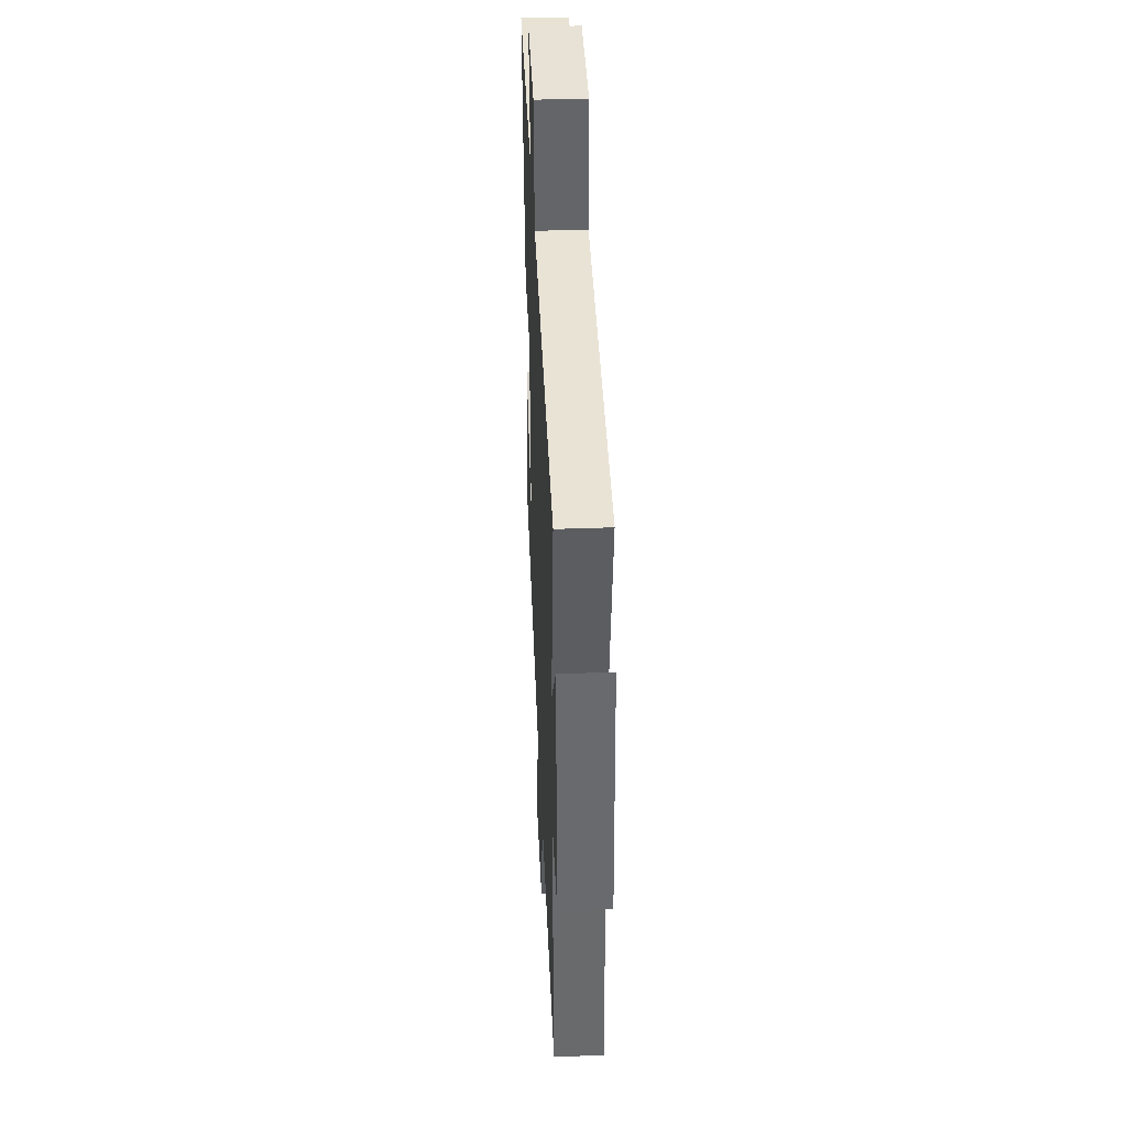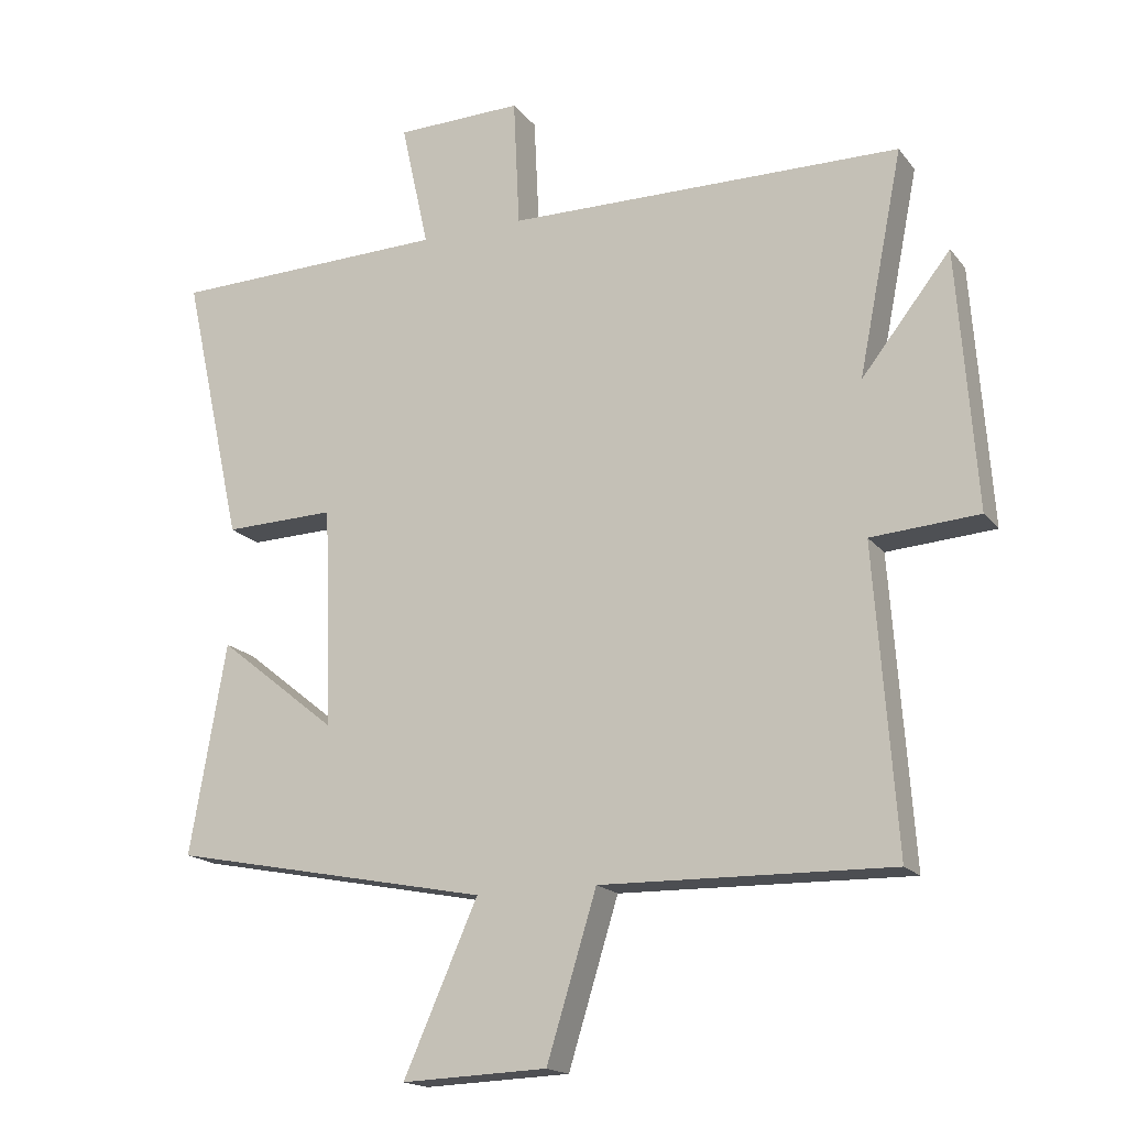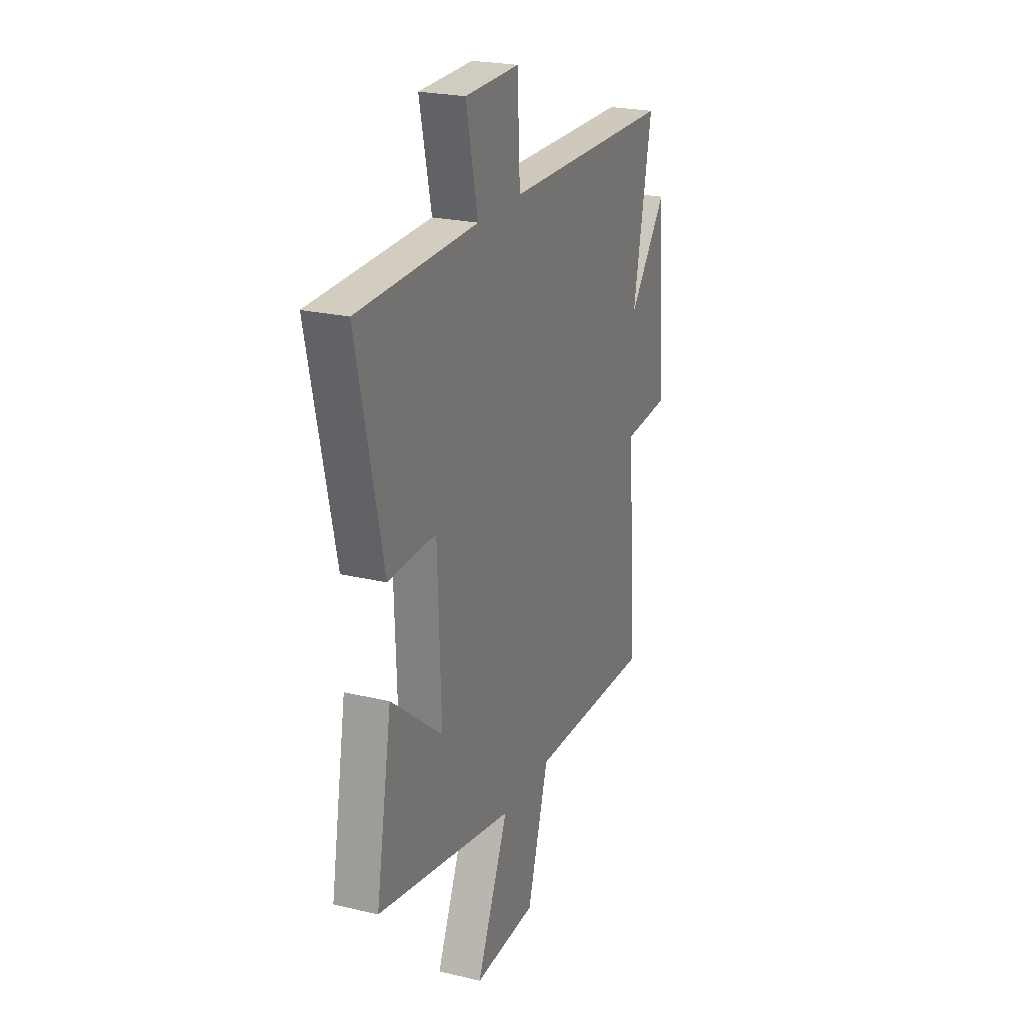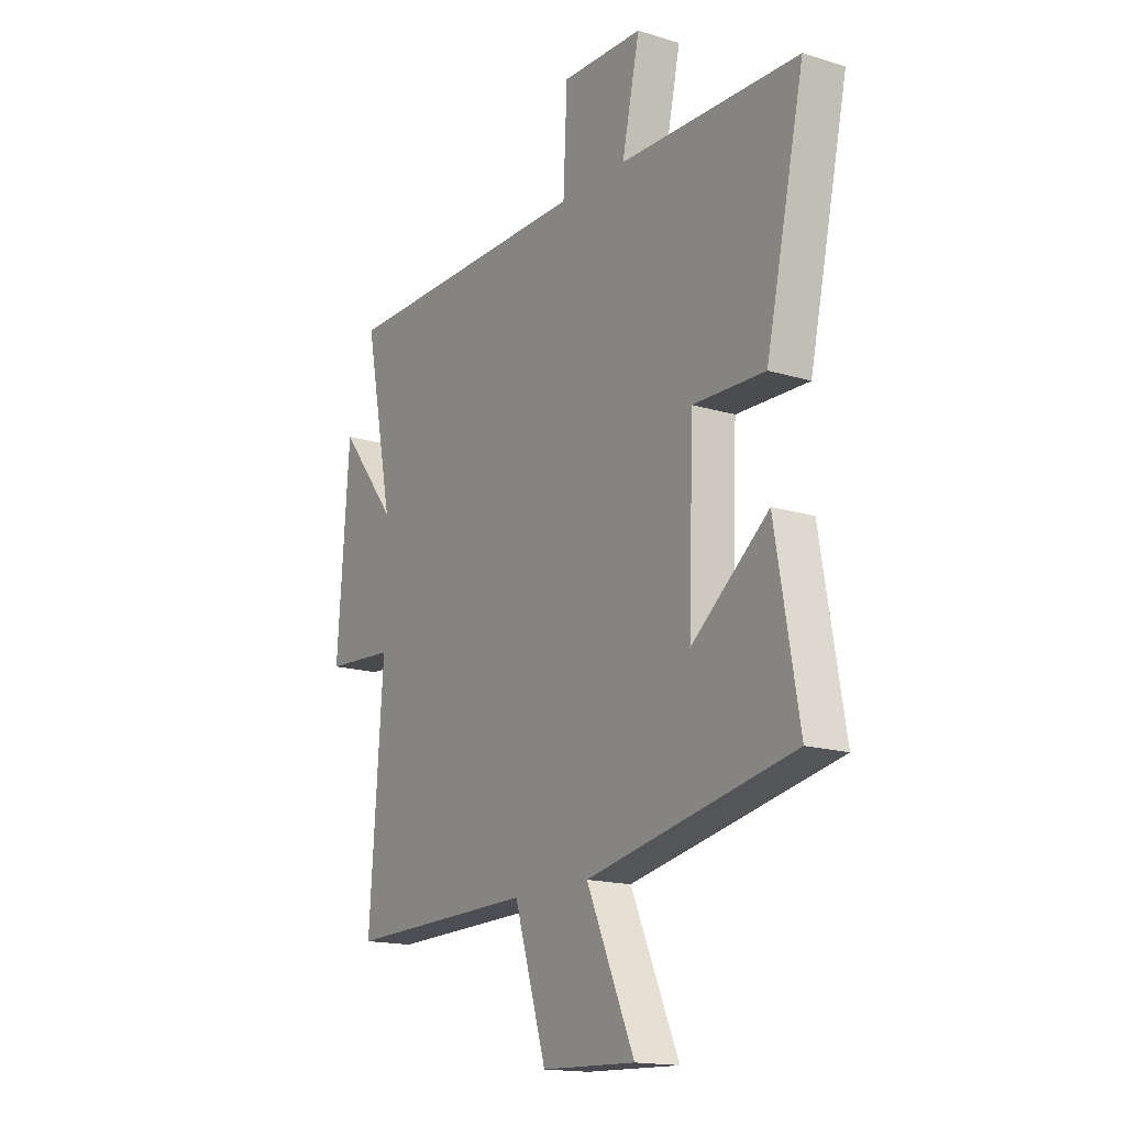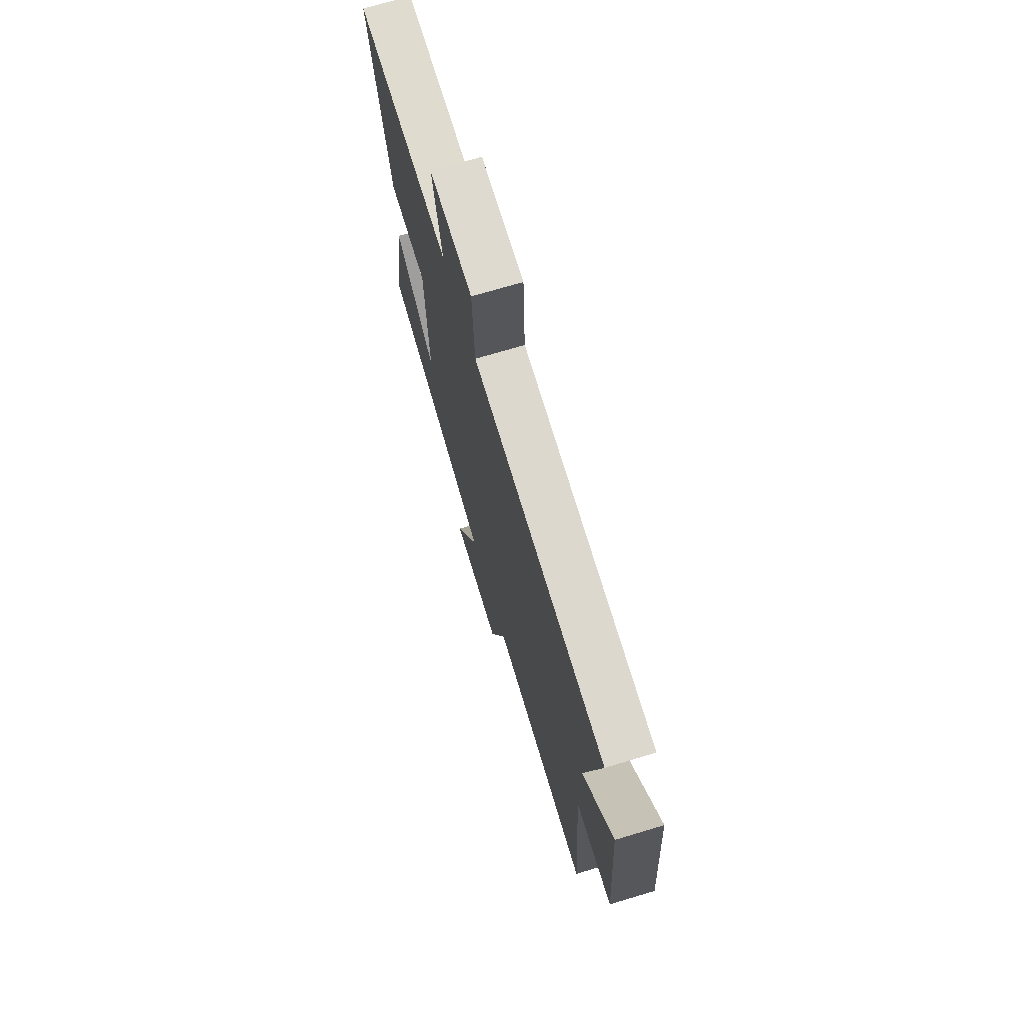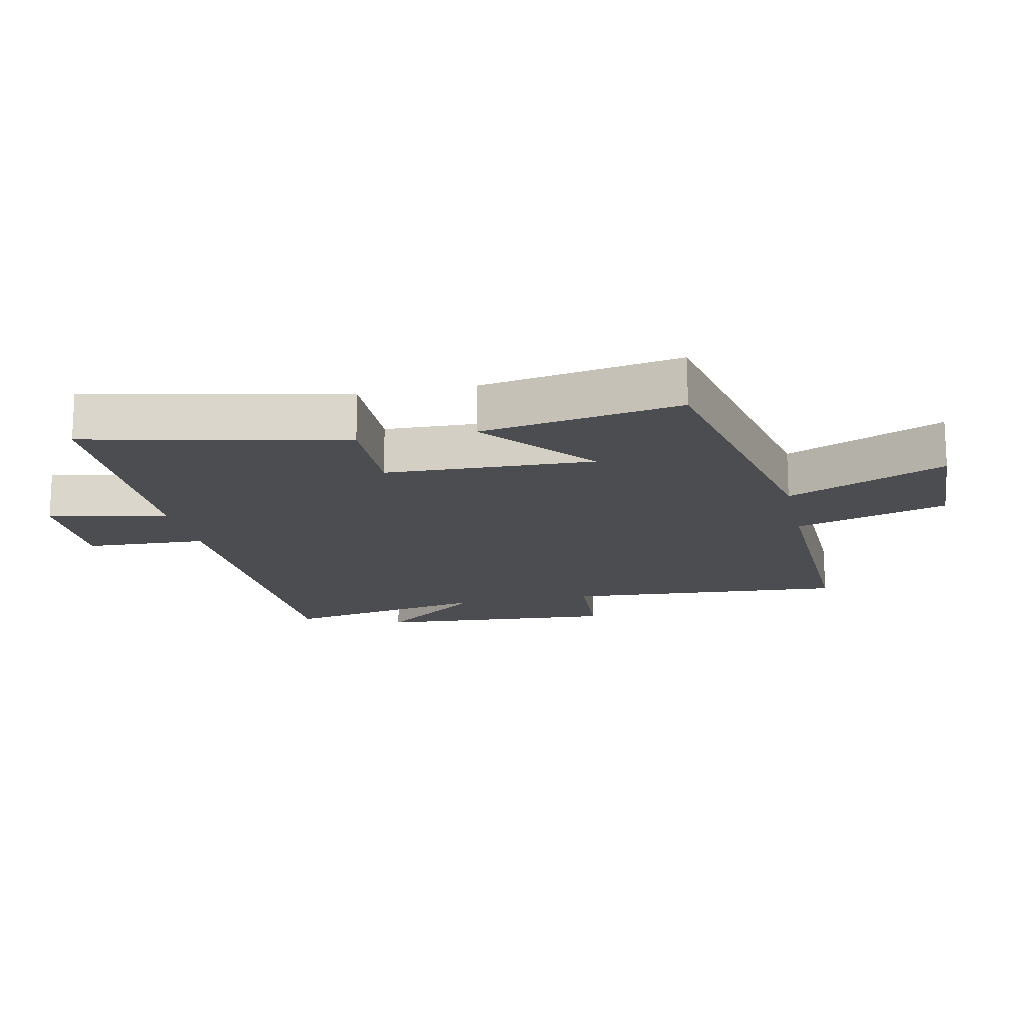
<metadata>
{"format":"obj","ext":"obj","renderer":"f3d","projection":"perspective","resolution":1024,"background":"white","views":[{"elev":41.4,"azim":-92.5,"up":"+Z"},{"elev":-17.4,"azim":-154.6,"up":"+Z"},{"elev":23.2,"azim":112.0,"up":"+Z"},{"elev":-16.2,"azim":57.6,"up":"+Z"},{"elev":71.7,"azim":-106.7,"up":"+Z"},{"elev":-16.1,"azim":102.2,"up":"+Y"}]}
</metadata>
<code>
v 0.554 0.07 -0.405
v 0.079 0.07 -0.5
v 0.189 0.07 -0.748
v -0.027 0.07 -0.74
v -0.101 0.07 -0.5
v -0.532 0.07 -0.51
v -0.5 0.07 -0.065
v -0.66 0.07 -0.054
v -0.632 0.07 0.328
v -0.5 0.07 0.161
v -0.566 0.07 0.492
v 0.021 0.07 0.5
v 0.03 0.07 0.691
v 0.218 0.07 0.687
v 0.177 0.07 0.5
v 0.589 0.07 0.49
v 0.5 0.07 0.087
v 0.335 0.07 0.091
v 0.323 0.07 -0.235
v 0.5 0.07 -0.093
v 0.554 0 -0.405
v 0.079 0 -0.5
v 0.189 0 -0.748
v -0.027 0 -0.74
v -0.101 0 -0.5
v -0.532 0 -0.51
v -0.5 0 -0.065
v -0.66 0 -0.054
v -0.632 0 0.328
v -0.5 0 0.161
v -0.566 0 0.492
v 0.021 0 0.5
v 0.03 0 0.691
v 0.218 0 0.687
v 0.177 0 0.5
v 0.589 0 0.49
v 0.5 0 0.087
v 0.335 0 0.091
v 0.323 0 -0.235
v 0.5 0 -0.093
f 19 20 1 2
f 18 19 2
f 15 16 17 18
f 15 18 2
f 12 13 14 15
f 12 15 2
f 11 12 2
f 10 11 2
f 7 8 9 10
f 7 10 2 3
f 5 6 7
f 5 7 3
f 3 4 5
f 22 21 40 39
f 22 39 38
f 38 37 36 35
f 22 38 35
f 35 34 33 32
f 22 35 32
f 22 32 31
f 22 31 30
f 30 29 28 27
f 23 22 30 27
f 27 26 25
f 23 27 25
f 25 24 23
f 1 21 22 2
f 2 22 23 3
f 3 23 24 4
f 4 24 25 5
f 5 25 26 6
f 6 26 27 7
f 7 27 28 8
f 8 28 29 9
f 9 29 30 10
f 10 30 31 11
f 11 31 32 12
f 12 32 33 13
f 13 33 34 14
f 14 34 35 15
f 15 35 36 16
f 16 36 37 17
f 17 37 38 18
f 18 38 39 19
f 19 39 40 20
f 20 40 21 1

</code>
